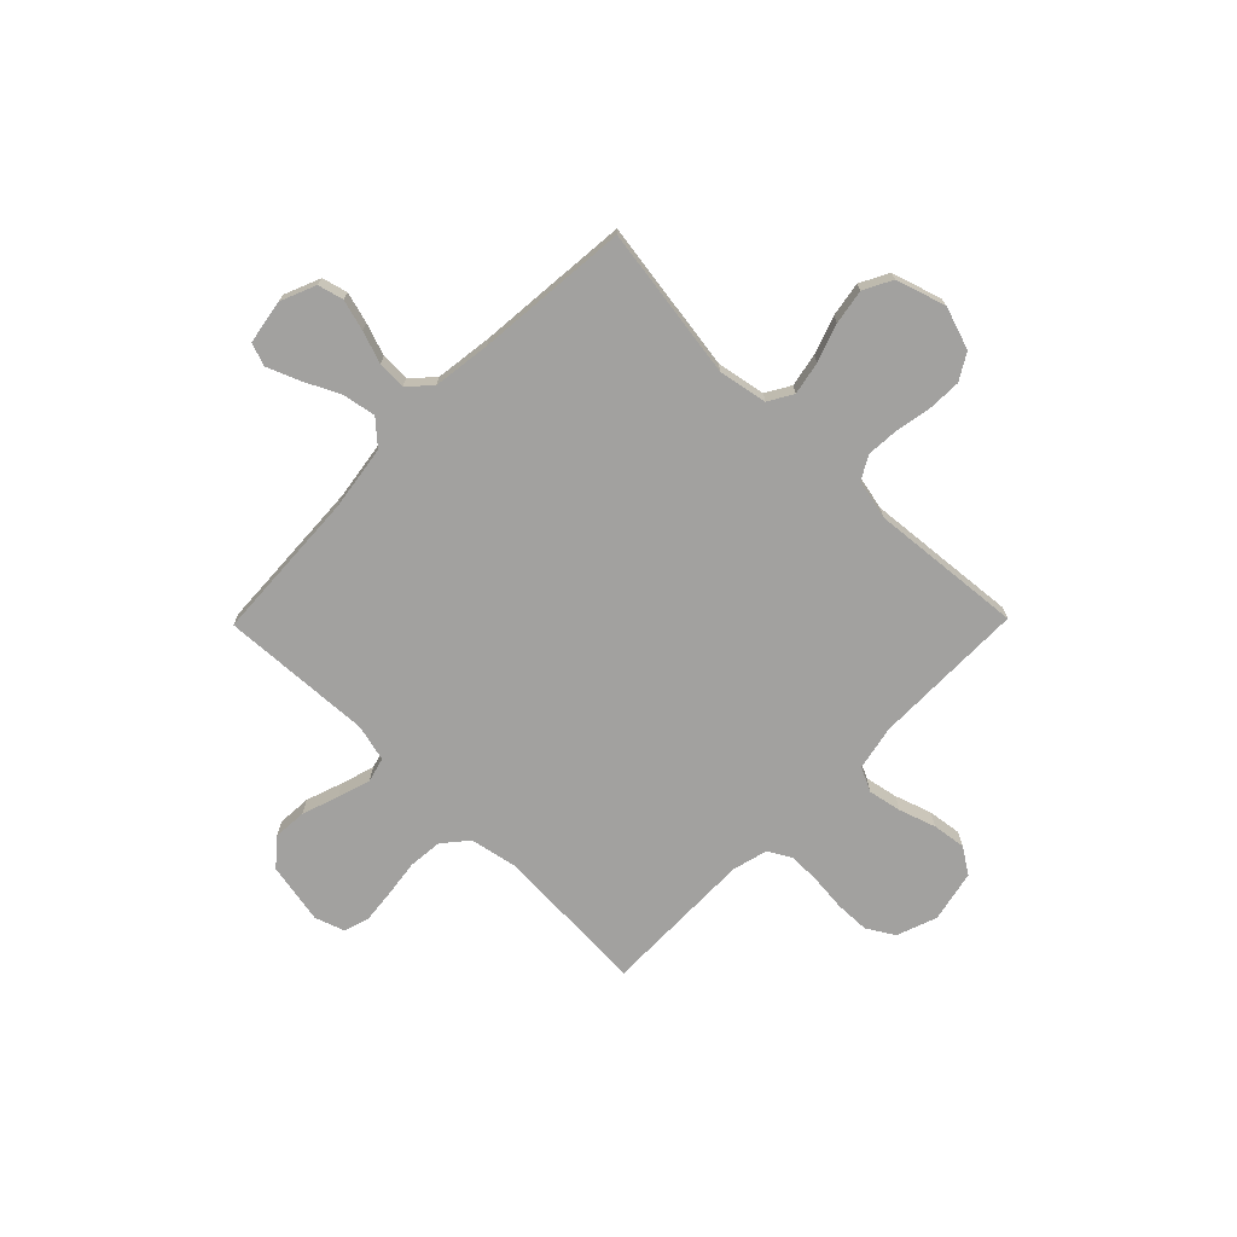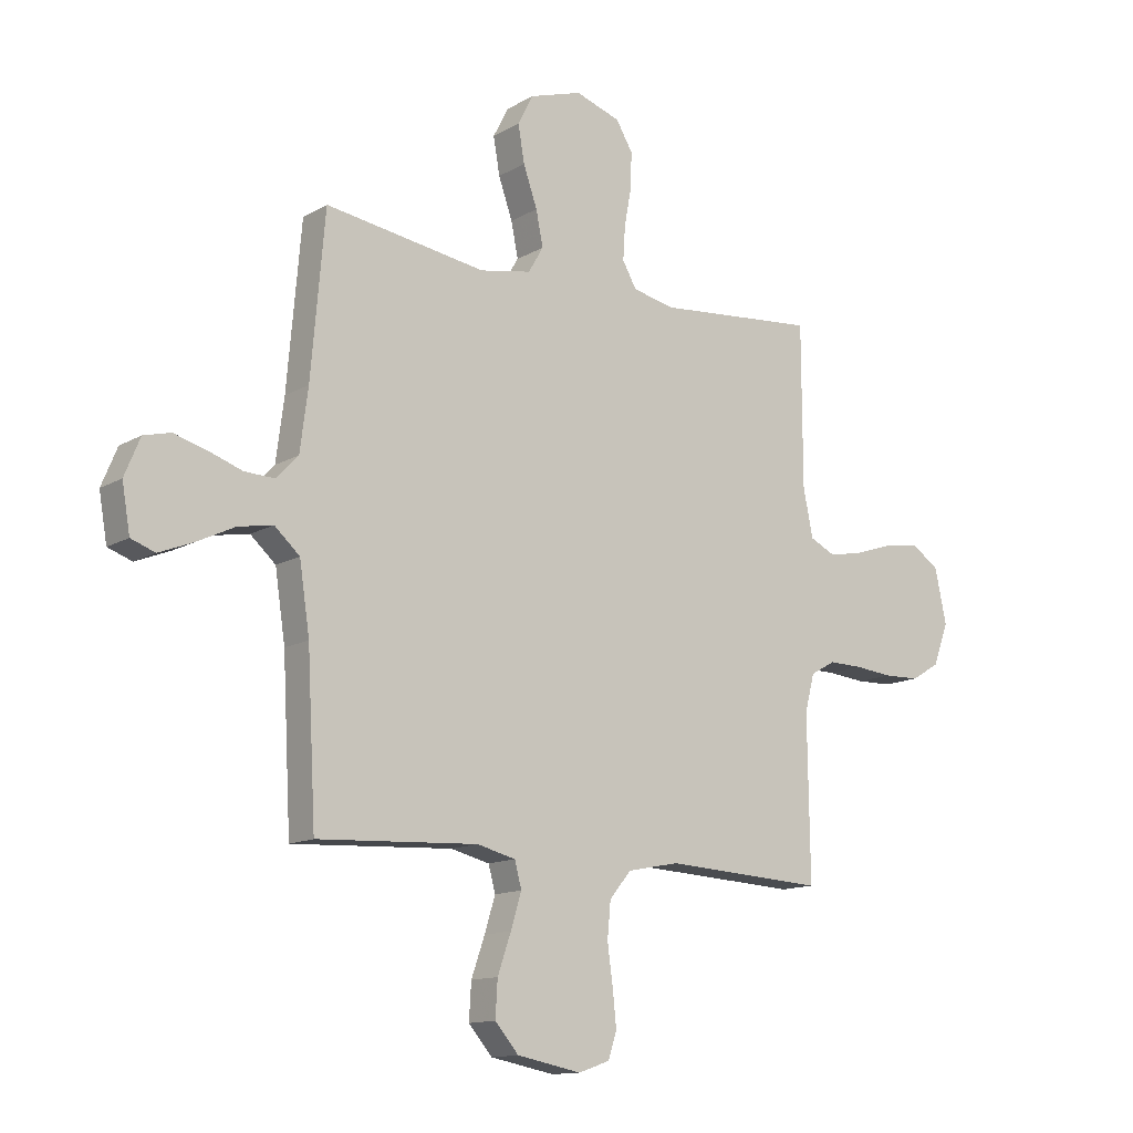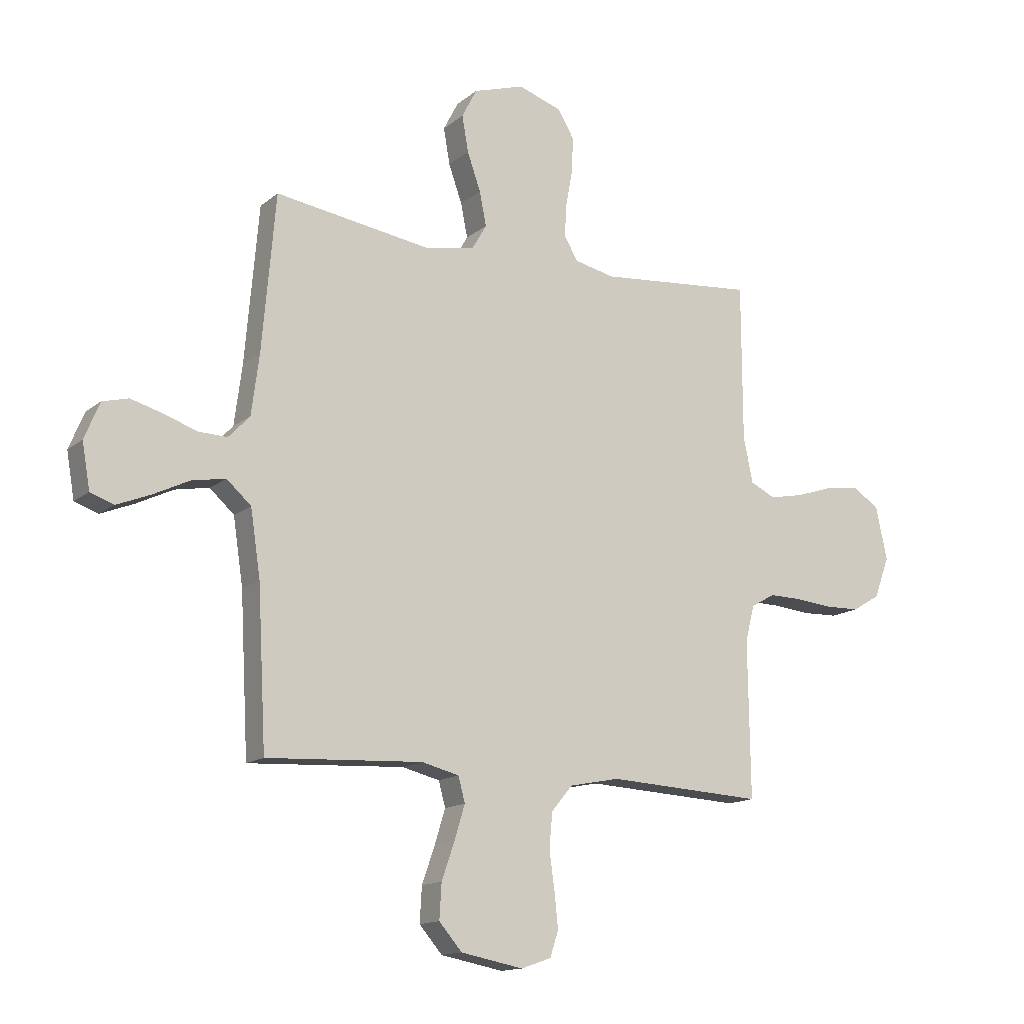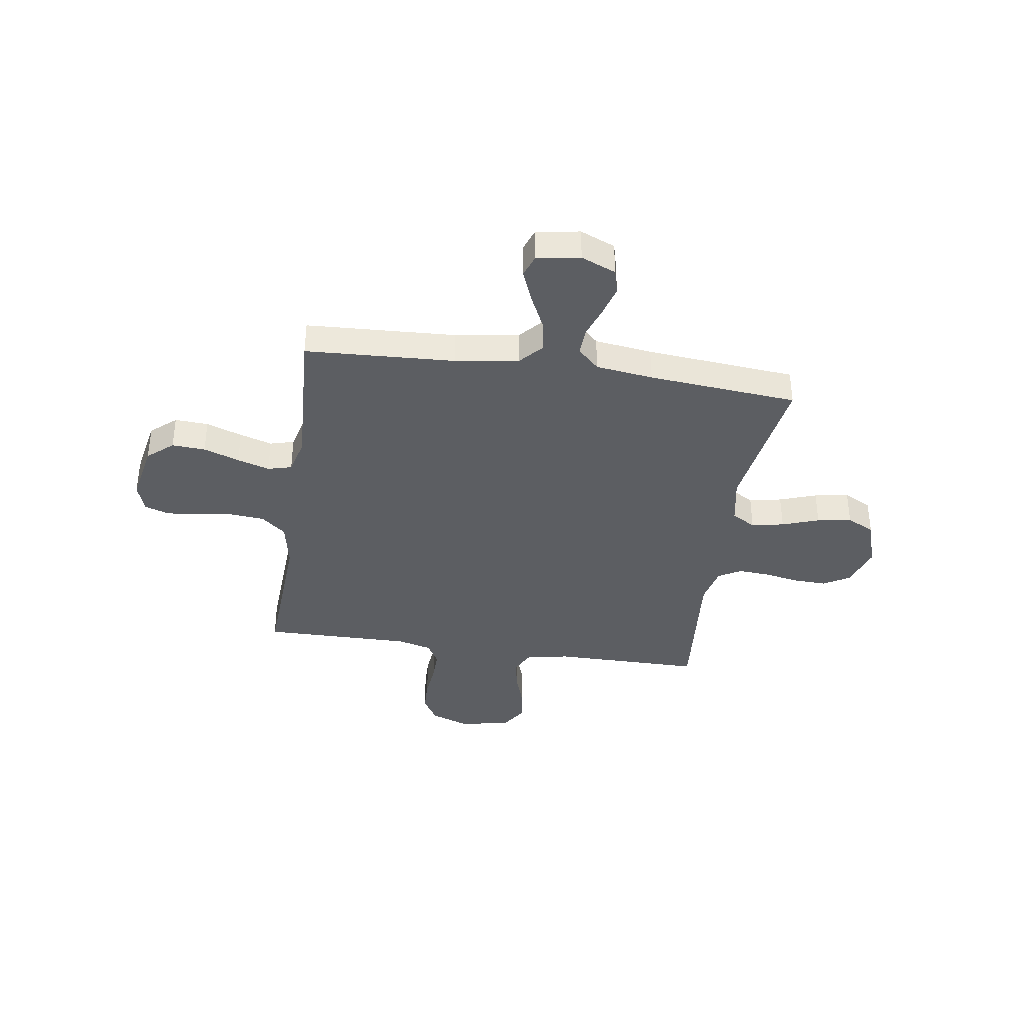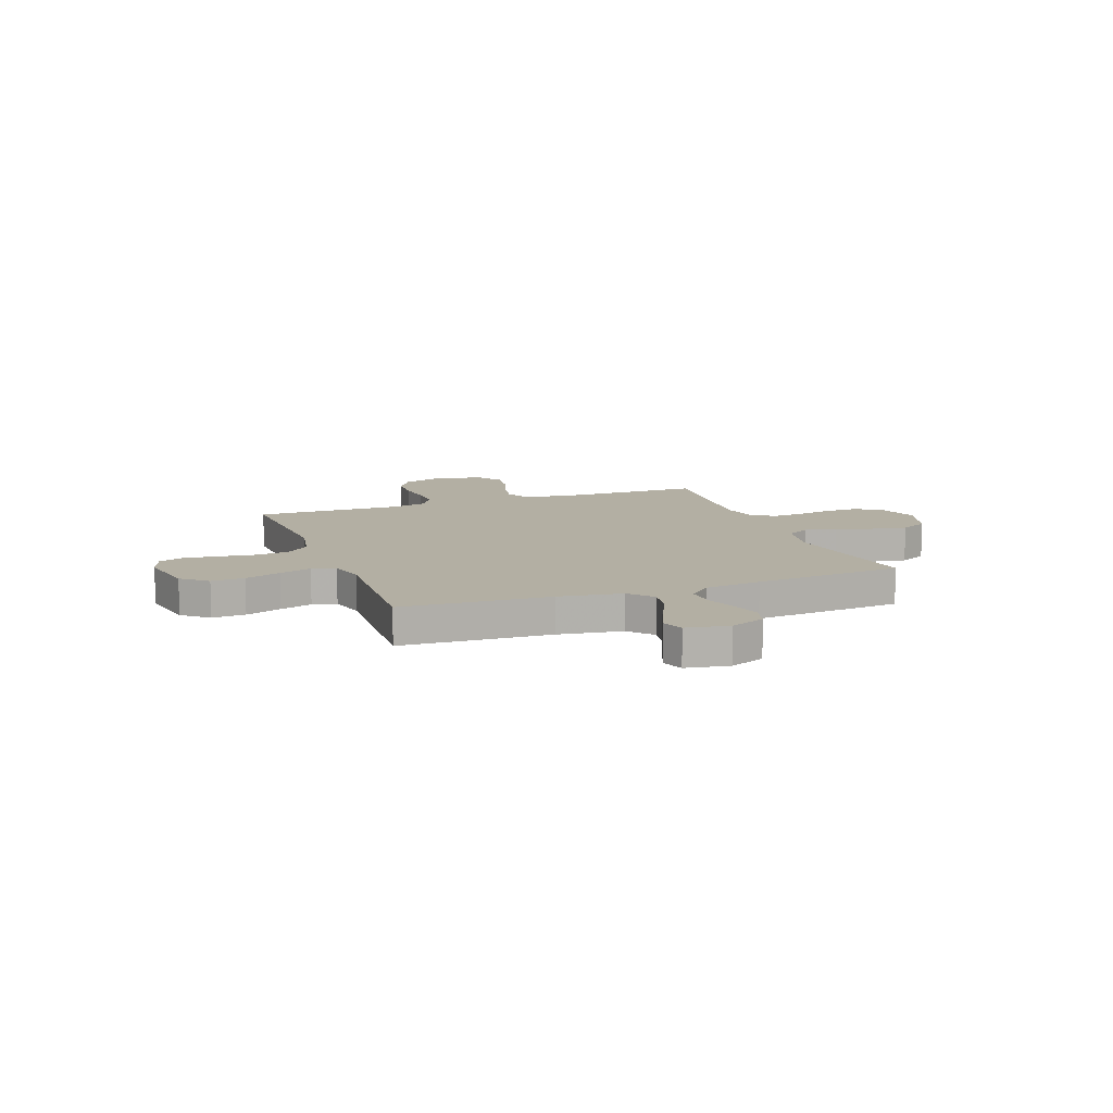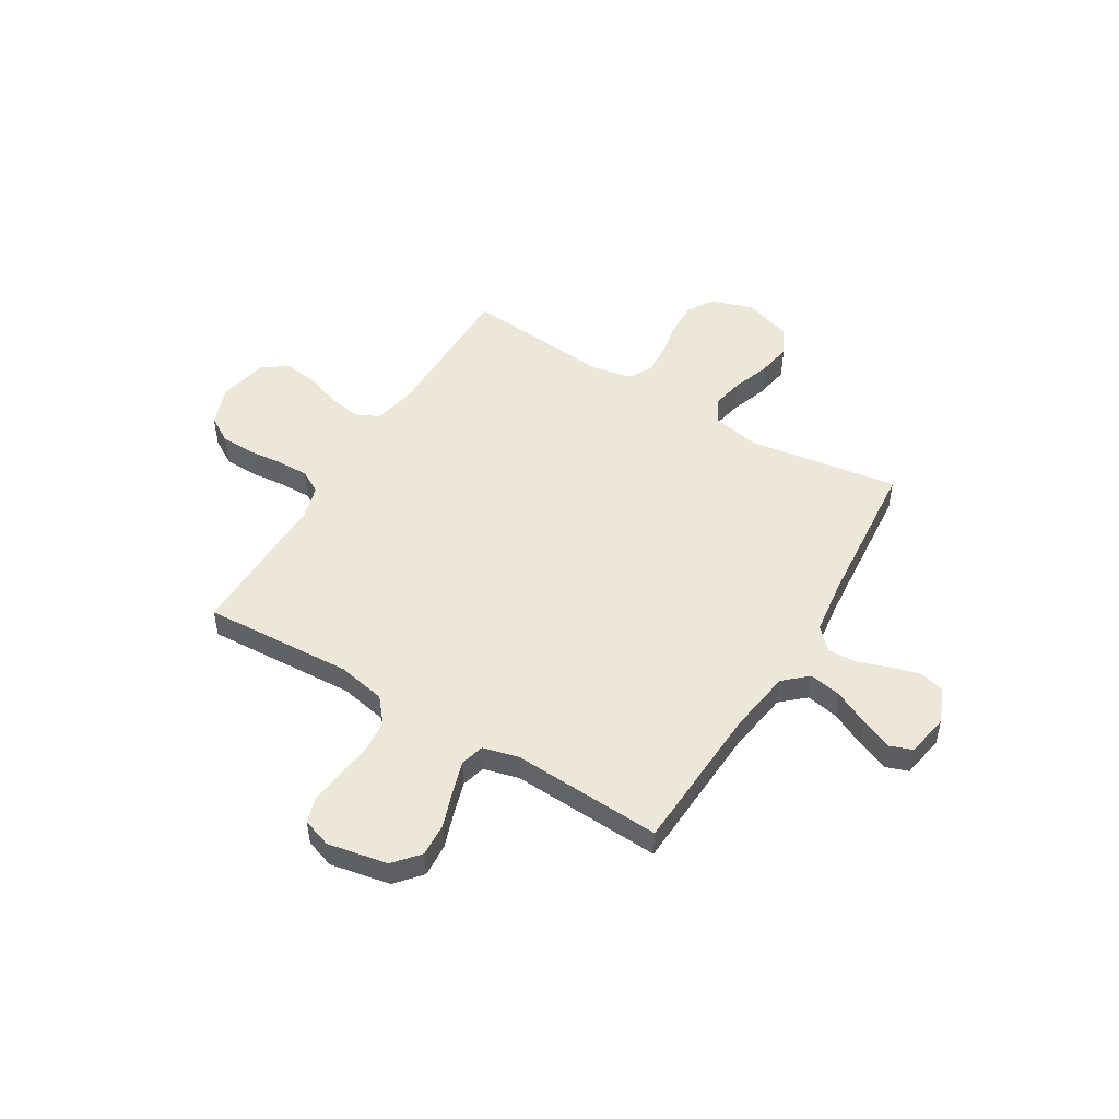
<metadata>
{"format":"obj","ext":"obj","renderer":"f3d","projection":"perspective","resolution":1024,"background":"white","views":[{"elev":-72.2,"azim":-44.5,"up":"+Y"},{"elev":-13.1,"azim":-37.5,"up":"+Z"},{"elev":-14.2,"azim":-30.8,"up":"+Z"},{"elev":-37.7,"azim":-98.6,"up":"+Y"},{"elev":11.1,"azim":-110.4,"up":"+Y"},{"elev":50.0,"azim":-148.9,"up":"+Y"}]}
</metadata>
<code>
v -0.5 0.07 0.5
v -0.2 0.07 0.455
v -0.104 0.07 0.473
v -0.076 0.07 0.521
v -0.089 0.07 0.586
v -0.115 0.07 0.66
v -0.127 0.07 0.729
v -0.098 0.07 0.785
v 0 0.07 0.816
v 0.084 0.07 0.788
v 0.115 0.07 0.736
v 0.113 0.07 0.669
v 0.1 0.07 0.599
v 0.096 0.07 0.536
v 0.122 0.07 0.49
v 0.2 0.07 0.473
v 0.5 0.07 0.5
v 0.501 0.07 0.2
v 0.519 0.07 0.112
v 0.567 0.07 0.089
v 0.632 0.07 0.102
v 0.704 0.07 0.126
v 0.77 0.07 0.135
v 0.821 0.07 0.102
v 0.843 0.07 0
v 0.814 0.07 -0.079
v 0.761 0.07 -0.111
v 0.694 0.07 -0.113
v 0.623 0.07 -0.106
v 0.56 0.07 -0.105
v 0.514 0.07 -0.131
v 0.496 0.07 -0.2
v 0.5 0.07 -0.5
v 0.2 0.07 -0.484
v 0.104 0.07 -0.503
v 0.063 0.07 -0.552
v 0.057 0.07 -0.619
v 0.067 0.07 -0.692
v 0.074 0.07 -0.759
v 0.058 0.07 -0.808
v 0 0.07 -0.828
v -0.12 0.07 -0.805
v -0.164 0.07 -0.754
v -0.16 0.07 -0.687
v -0.135 0.07 -0.615
v -0.115 0.07 -0.55
v -0.128 0.07 -0.502
v -0.2 0.07 -0.484
v -0.5 0.07 -0.5
v -0.516 0.07 -0.2
v -0.535 0.07 -0.073
v -0.582 0.07 -0.031
v -0.647 0.07 -0.043
v -0.717 0.07 -0.077
v -0.781 0.07 -0.103
v -0.826 0.07 -0.087
v -0.841 0.07 0
v -0.812 0.07 0.07
v -0.762 0.07 0.083
v -0.701 0.07 0.066
v -0.638 0.07 0.044
v -0.582 0.07 0.042
v -0.541 0.07 0.085
v -0.526 0.07 0.2
v -0.5 0 0.5
v -0.2 0 0.455
v -0.104 0 0.473
v -0.076 0 0.521
v -0.089 0 0.586
v -0.115 0 0.66
v -0.127 0 0.729
v -0.098 0 0.785
v 0 0 0.816
v 0.084 0 0.788
v 0.115 0 0.736
v 0.113 0 0.669
v 0.1 0 0.599
v 0.096 0 0.536
v 0.122 0 0.49
v 0.2 0 0.473
v 0.5 0 0.5
v 0.501 0 0.2
v 0.519 0 0.112
v 0.567 0 0.089
v 0.632 0 0.102
v 0.704 0 0.126
v 0.77 0 0.135
v 0.821 0 0.102
v 0.843 0 0
v 0.814 0 -0.079
v 0.761 0 -0.111
v 0.694 0 -0.113
v 0.623 0 -0.106
v 0.56 0 -0.105
v 0.514 0 -0.131
v 0.496 0 -0.2
v 0.5 0 -0.5
v 0.2 0 -0.484
v 0.104 0 -0.503
v 0.063 0 -0.552
v 0.057 0 -0.619
v 0.067 0 -0.692
v 0.074 0 -0.759
v 0.058 0 -0.808
v 0 0 -0.828
v -0.12 0 -0.805
v -0.164 0 -0.754
v -0.16 0 -0.687
v -0.135 0 -0.615
v -0.115 0 -0.55
v -0.128 0 -0.502
v -0.2 0 -0.484
v -0.5 0 -0.5
v -0.516 0 -0.2
v -0.535 0 -0.073
v -0.582 0 -0.031
v -0.647 0 -0.043
v -0.717 0 -0.077
v -0.781 0 -0.103
v -0.826 0 -0.087
v -0.841 0 0
v -0.812 0 0.07
v -0.762 0 0.083
v -0.701 0 0.066
v -0.638 0 0.044
v -0.582 0 0.042
v -0.541 0 0.085
v -0.526 0 0.2
f 59 60 61
f 58 59 61
f 57 58 61
f 56 57 61
f 55 56 61
f 54 55 61
f 53 54 61
f 52 53 61 62
f 51 52 62 63
f 48 49 50
f 51 63 64
f 50 51 64
f 48 50 64
f 47 48 64
f 43 44 45
f 42 43 45
f 41 42 45
f 40 41 45
f 39 40 45
f 38 39 45
f 37 38 45
f 36 37 45 46
f 35 36 46 47
f 32 33 34
f 64 1 2
f 47 64 2
f 35 47 2
f 34 35 2
f 32 34 2
f 31 32 2
f 27 28 29
f 26 27 29
f 25 26 29
f 24 25 29
f 23 24 29
f 22 23 29
f 21 22 29
f 20 21 29 30
f 16 17 18
f 15 16 18 19
f 11 12 13
f 10 11 13
f 9 10 13
f 8 9 13
f 7 8 13
f 6 7 13
f 5 6 13
f 4 5 13 14
f 3 4 14 15
f 30 31 2
f 20 30 2
f 19 20 2
f 2 3 15 19
f 125 124 123
f 125 123 122
f 125 122 121
f 125 121 120
f 125 120 119
f 125 119 118
f 125 118 117
f 126 125 117 116
f 127 126 116 115
f 114 113 112
f 128 127 115
f 128 115 114
f 128 114 112
f 128 112 111
f 109 108 107
f 109 107 106
f 109 106 105
f 109 105 104
f 109 104 103
f 109 103 102
f 109 102 101
f 110 109 101 100
f 111 110 100 99
f 98 97 96
f 66 65 128
f 66 128 111
f 66 111 99
f 66 99 98
f 66 98 96
f 66 96 95
f 93 92 91
f 93 91 90
f 93 90 89
f 93 89 88
f 93 88 87
f 93 87 86
f 93 86 85
f 94 93 85 84
f 82 81 80
f 83 82 80 79
f 77 76 75
f 77 75 74
f 77 74 73
f 77 73 72
f 77 72 71
f 77 71 70
f 77 70 69
f 78 77 69 68
f 79 78 68 67
f 66 95 94
f 66 94 84
f 66 84 83
f 83 79 67 66
f 1 65 66 2
f 2 66 67 3
f 3 67 68 4
f 4 68 69 5
f 5 69 70 6
f 6 70 71 7
f 7 71 72 8
f 8 72 73 9
f 9 73 74 10
f 10 74 75 11
f 11 75 76 12
f 12 76 77 13
f 13 77 78 14
f 14 78 79 15
f 15 79 80 16
f 16 80 81 17
f 17 81 82 18
f 18 82 83 19
f 19 83 84 20
f 20 84 85 21
f 21 85 86 22
f 22 86 87 23
f 23 87 88 24
f 24 88 89 25
f 25 89 90 26
f 26 90 91 27
f 27 91 92 28
f 28 92 93 29
f 29 93 94 30
f 30 94 95 31
f 31 95 96 32
f 32 96 97 33
f 33 97 98 34
f 34 98 99 35
f 35 99 100 36
f 36 100 101 37
f 37 101 102 38
f 38 102 103 39
f 39 103 104 40
f 40 104 105 41
f 41 105 106 42
f 42 106 107 43
f 43 107 108 44
f 44 108 109 45
f 45 109 110 46
f 46 110 111 47
f 47 111 112 48
f 48 112 113 49
f 49 113 114 50
f 50 114 115 51
f 51 115 116 52
f 52 116 117 53
f 53 117 118 54
f 54 118 119 55
f 55 119 120 56
f 56 120 121 57
f 57 121 122 58
f 58 122 123 59
f 59 123 124 60
f 60 124 125 61
f 61 125 126 62
f 62 126 127 63
f 63 127 128 64
f 64 128 65 1

</code>
